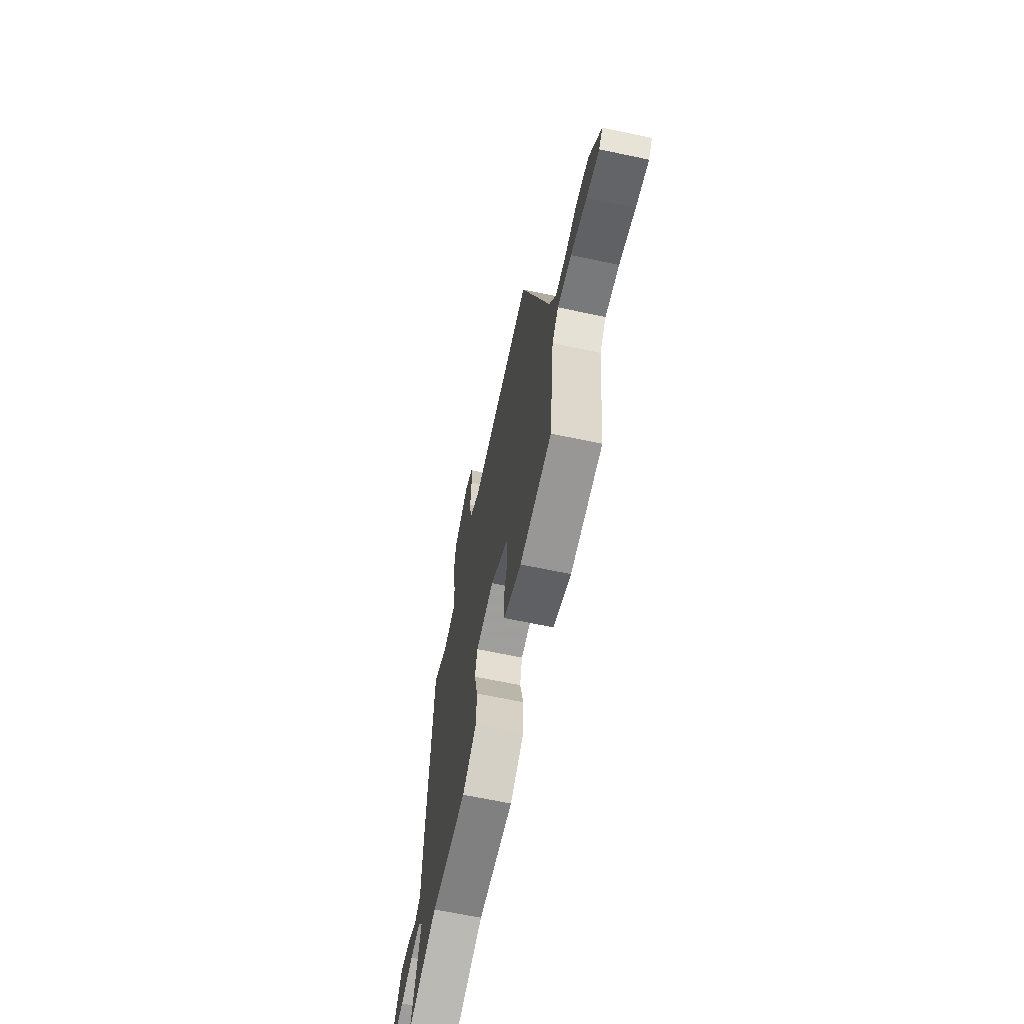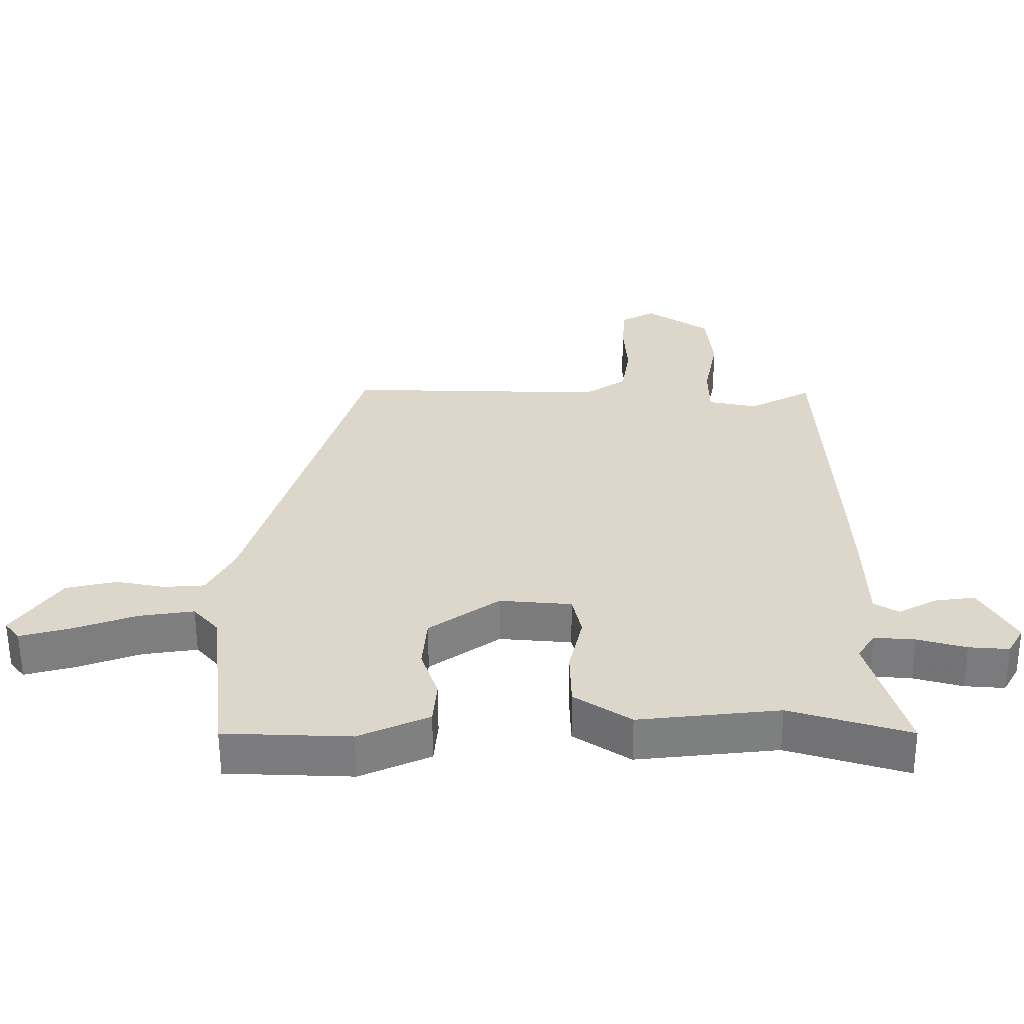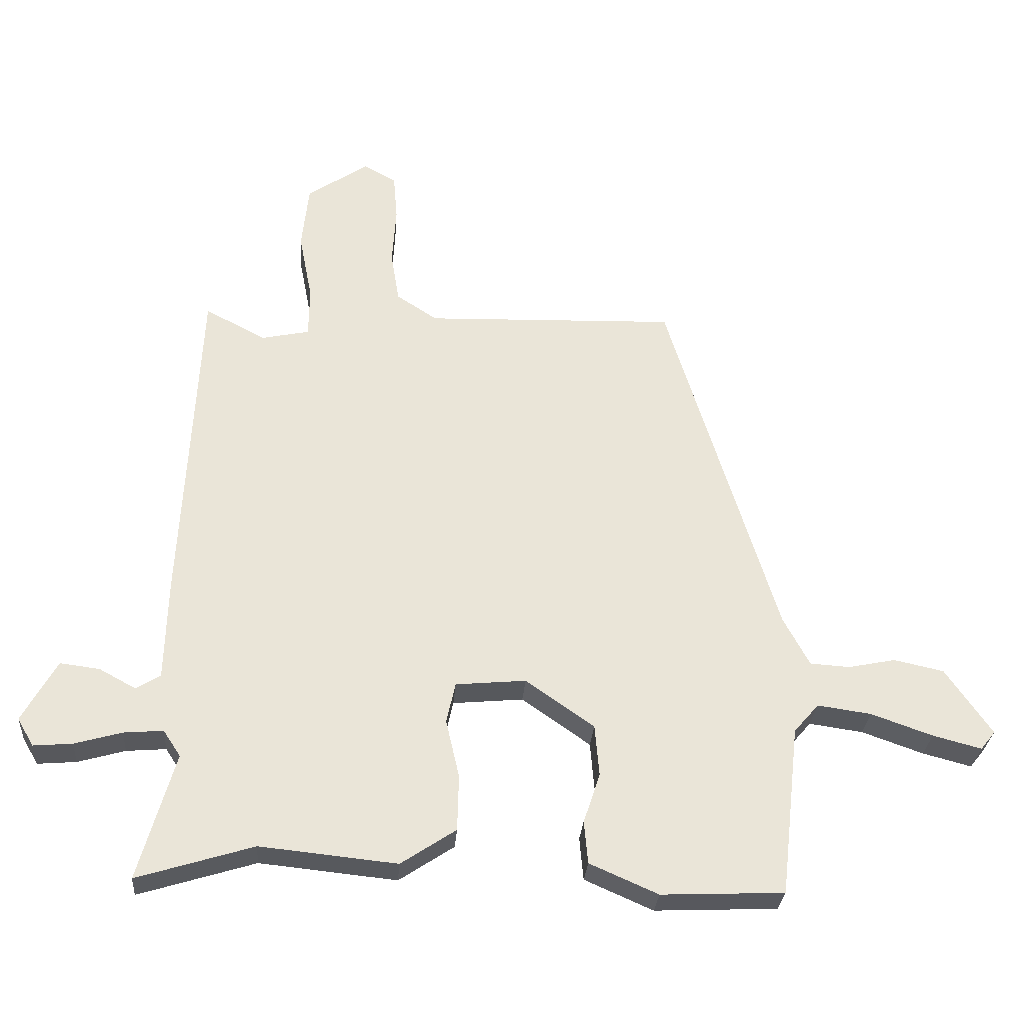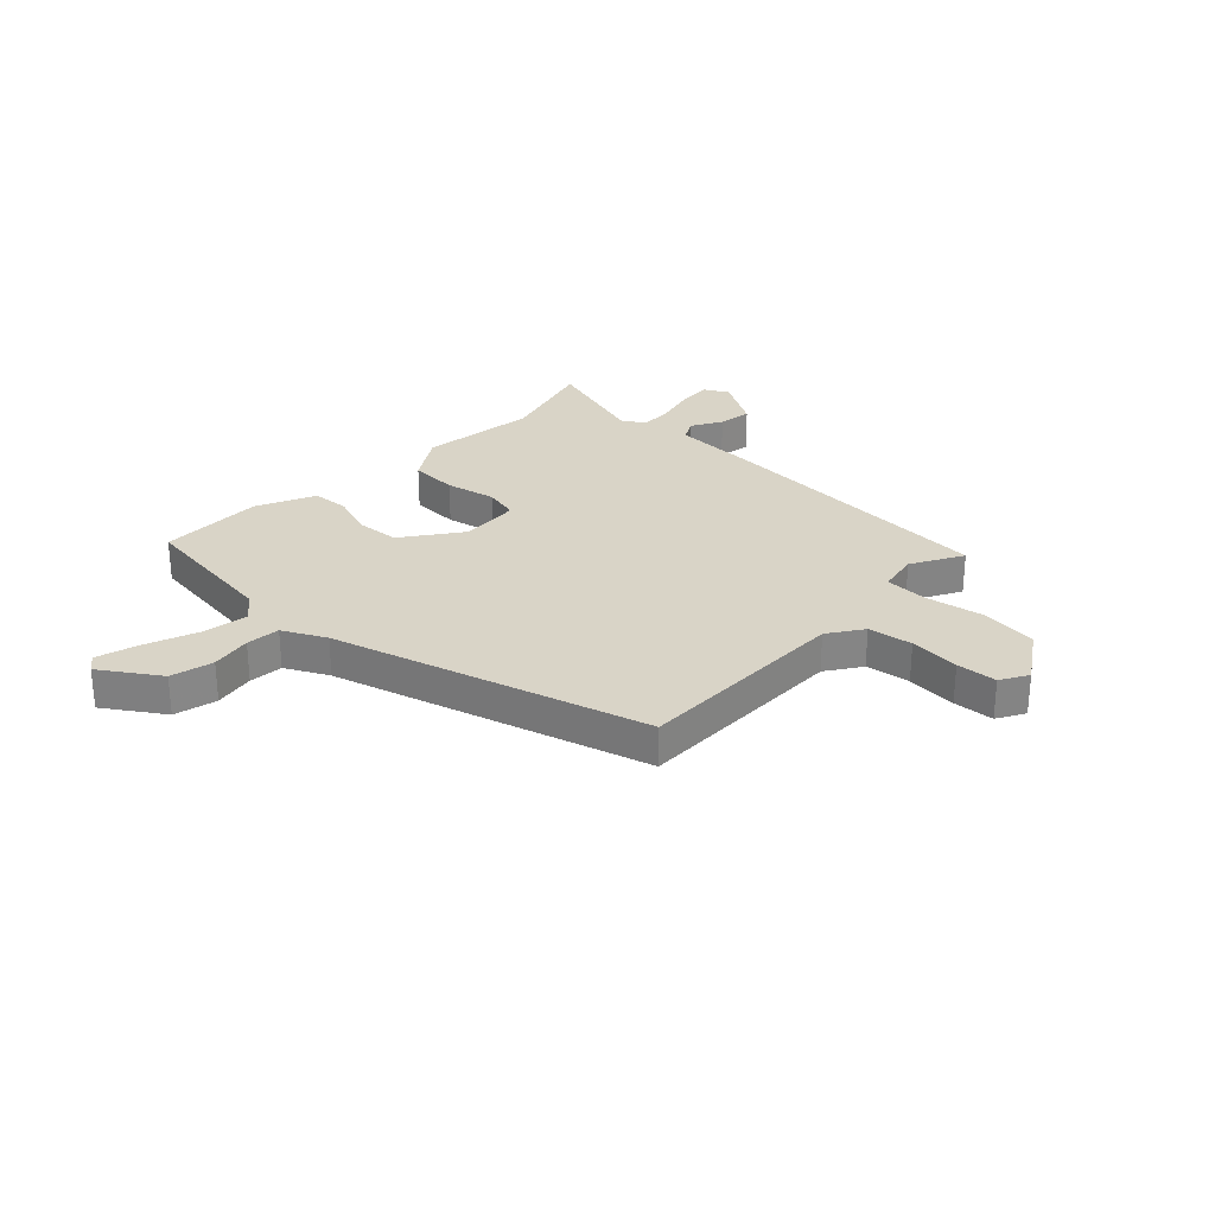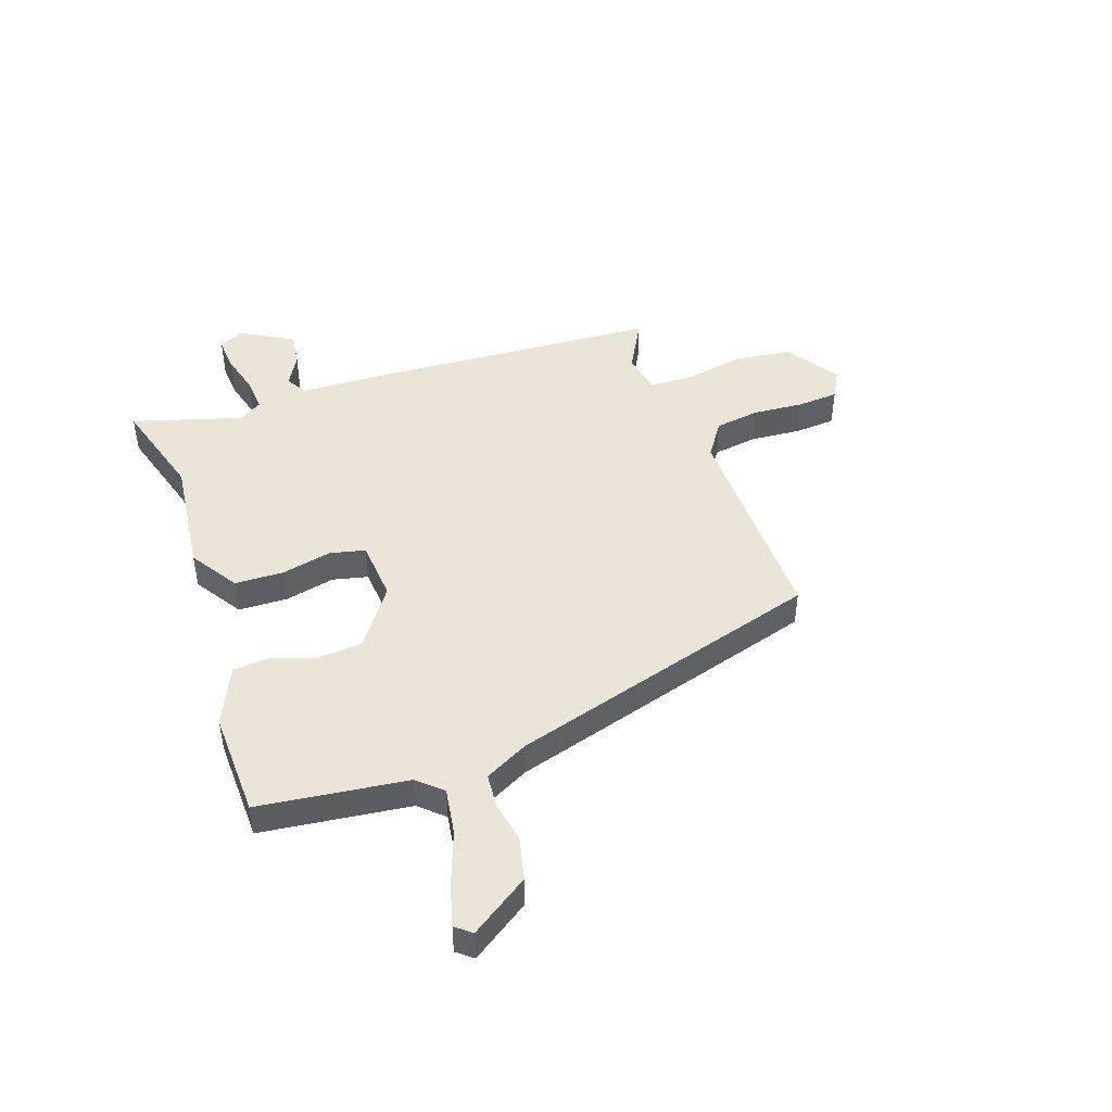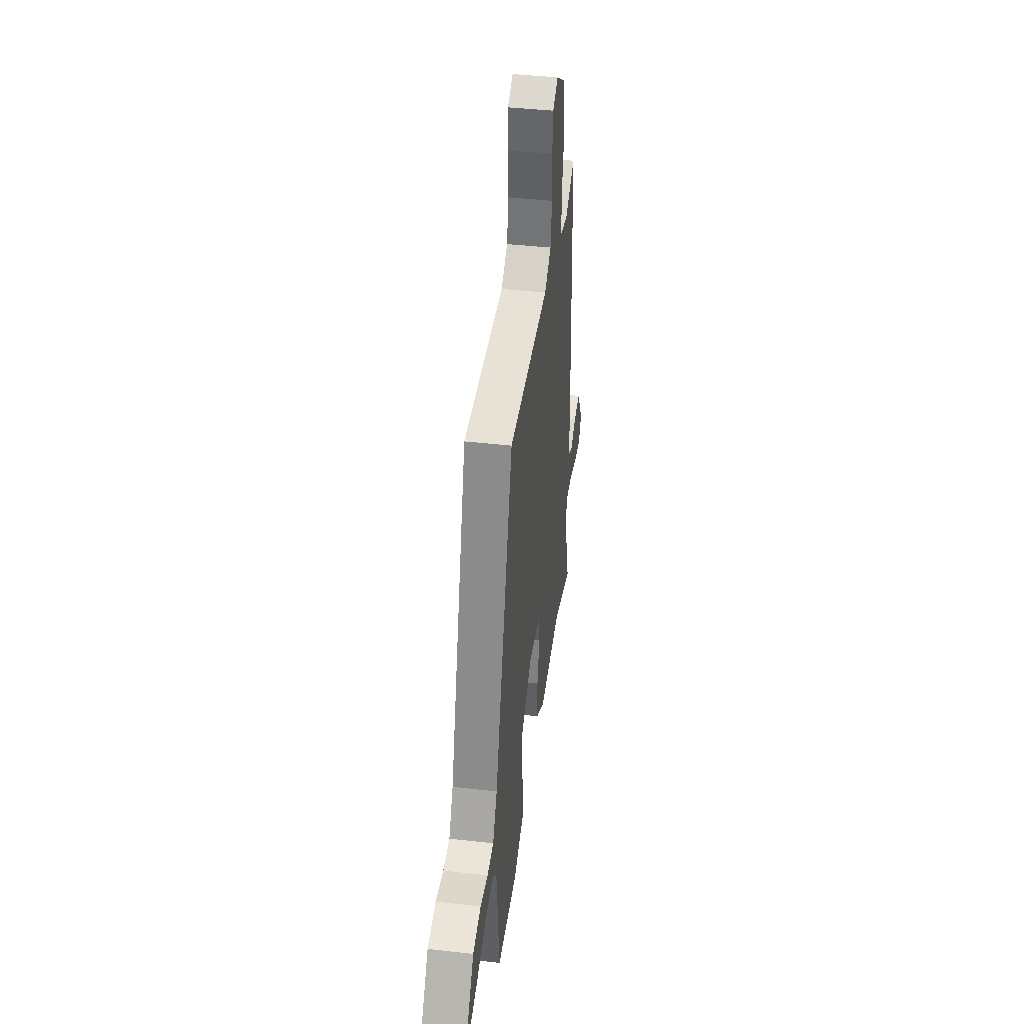
<metadata>
{"format":"obj","ext":"obj","renderer":"f3d","projection":"perspective","resolution":1024,"background":"white","views":[{"elev":-65.9,"azim":-102.0,"up":"+Z"},{"elev":-59.2,"azim":0.2,"up":"+Z"},{"elev":-29.4,"azim":175.8,"up":"+Z"},{"elev":28.4,"azim":-45.3,"up":"+Y"},{"elev":46.0,"azim":-108.5,"up":"+Y"},{"elev":41.9,"azim":-82.2,"up":"+Z"}]}
</metadata>
<code>
v 0.468 0.07 0.512
v 0.494 0.07 -0.016
v 0.498 0.07 -0.172
v 0.536 0.07 -0.195
v 0.593 0.07 -0.164
v 0.655 0.07 -0.156
v 0.709 0.07 -0.252
v 0.684 0.07 -0.296
v 0.623 0.07 -0.291
v 0.549 0.07 -0.27
v 0.487 0.07 -0.265
v 0.46 0.07 -0.306
v 0.517 0.07 -0.505
v 0.335 0.07 -0.449
v 0.121 0.07 -0.471
v 0.035 0.07 -0.414
v 0.033 0.07 -0.326
v 0.054 0.07 -0.235
v 0.04 0.07 -0.171
v -0.07 0.07 -0.161
v -0.177 0.07 -0.236
v -0.184 0.07 -0.317
v -0.158 0.07 -0.395
v -0.164 0.07 -0.462
v -0.271 0.07 -0.509
v -0.463 0.07 -0.501
v -0.493 0.07 -0.233
v -0.532 0.07 -0.188
v -0.616 0.07 -0.2
v -0.712 0.07 -0.234
v -0.788 0.07 -0.254
v -0.811 0.07 -0.225
v -0.739 0.07 -0.121
v -0.661 0.07 -0.104
v -0.587 0.07 -0.119
v -0.525 0.07 -0.115
v -0.484 0.07 -0.038
v -0.311 0.07 0.528
v 0.083 0.07 0.516
v 0.147 0.07 0.558
v 0.16 0.07 0.639
v 0.154 0.07 0.731
v 0.16 0.07 0.805
v 0.211 0.07 0.833
v 0.307 0.07 0.768
v 0.318 0.07 0.665
v 0.297 0.07 0.557
v 0.298 0.07 0.478
v 0.373 0.07 0.462
v 0.468 0 0.512
v 0.494 0 -0.016
v 0.498 0 -0.172
v 0.536 0 -0.195
v 0.593 0 -0.164
v 0.655 0 -0.156
v 0.709 0 -0.252
v 0.684 0 -0.296
v 0.623 0 -0.291
v 0.549 0 -0.27
v 0.487 0 -0.265
v 0.46 0 -0.306
v 0.517 0 -0.505
v 0.335 0 -0.449
v 0.121 0 -0.471
v 0.035 0 -0.414
v 0.033 0 -0.326
v 0.054 0 -0.235
v 0.04 0 -0.171
v -0.07 0 -0.161
v -0.177 0 -0.236
v -0.184 0 -0.317
v -0.158 0 -0.395
v -0.164 0 -0.462
v -0.271 0 -0.509
v -0.463 0 -0.501
v -0.493 0 -0.233
v -0.532 0 -0.188
v -0.616 0 -0.2
v -0.712 0 -0.234
v -0.788 0 -0.254
v -0.811 0 -0.225
v -0.739 0 -0.121
v -0.661 0 -0.104
v -0.587 0 -0.119
v -0.525 0 -0.115
v -0.484 0 -0.038
v -0.311 0 0.528
v 0.083 0 0.516
v 0.147 0 0.558
v 0.16 0 0.639
v 0.154 0 0.731
v 0.16 0 0.805
v 0.211 0 0.833
v 0.307 0 0.768
v 0.318 0 0.665
v 0.297 0 0.557
v 0.298 0 0.478
v 0.373 0 0.462
f 44 45 46 47
f 44 47 48
f 41 42 43 44
f 40 41 44 48
f 39 40 48
f 37 38 39 48
f 36 37 48 49
f 32 33 34 35
f 32 35 36
f 29 30 31 32
f 28 29 32 36
f 27 28 36 49
f 22 23 24 25
f 21 22 25 26
f 15 16 17 18
f 14 15 18 19
f 12 13 14 19
f 11 12 19
f 10 11 19
f 7 8 9 10
f 7 10 19
f 4 5 6 7
f 4 7 19
f 3 4 19 20
f 1 2 3 20
f 21 26 27 49
f 1 20 21 49
f 96 95 94 93
f 97 96 93
f 93 92 91 90
f 97 93 90 89
f 97 89 88
f 97 88 87 86
f 98 97 86 85
f 84 83 82 81
f 85 84 81
f 81 80 79 78
f 85 81 78 77
f 98 85 77 76
f 74 73 72 71
f 75 74 71 70
f 67 66 65 64
f 68 67 64 63
f 68 63 62 61
f 68 61 60
f 68 60 59
f 59 58 57 56
f 68 59 56
f 56 55 54 53
f 68 56 53
f 69 68 53 52
f 69 52 51 50
f 98 76 75 70
f 98 70 69 50
f 1 50 51 2
f 2 51 52 3
f 3 52 53 4
f 4 53 54 5
f 5 54 55 6
f 6 55 56 7
f 7 56 57 8
f 8 57 58 9
f 9 58 59 10
f 10 59 60 11
f 11 60 61 12
f 12 61 62 13
f 13 62 63 14
f 14 63 64 15
f 15 64 65 16
f 16 65 66 17
f 17 66 67 18
f 18 67 68 19
f 19 68 69 20
f 20 69 70 21
f 21 70 71 22
f 22 71 72 23
f 23 72 73 24
f 24 73 74 25
f 25 74 75 26
f 26 75 76 27
f 27 76 77 28
f 28 77 78 29
f 29 78 79 30
f 30 79 80 31
f 31 80 81 32
f 32 81 82 33
f 33 82 83 34
f 34 83 84 35
f 35 84 85 36
f 36 85 86 37
f 37 86 87 38
f 38 87 88 39
f 39 88 89 40
f 40 89 90 41
f 41 90 91 42
f 42 91 92 43
f 43 92 93 44
f 44 93 94 45
f 45 94 95 46
f 46 95 96 47
f 47 96 97 48
f 48 97 98 49
f 49 98 50 1

</code>
